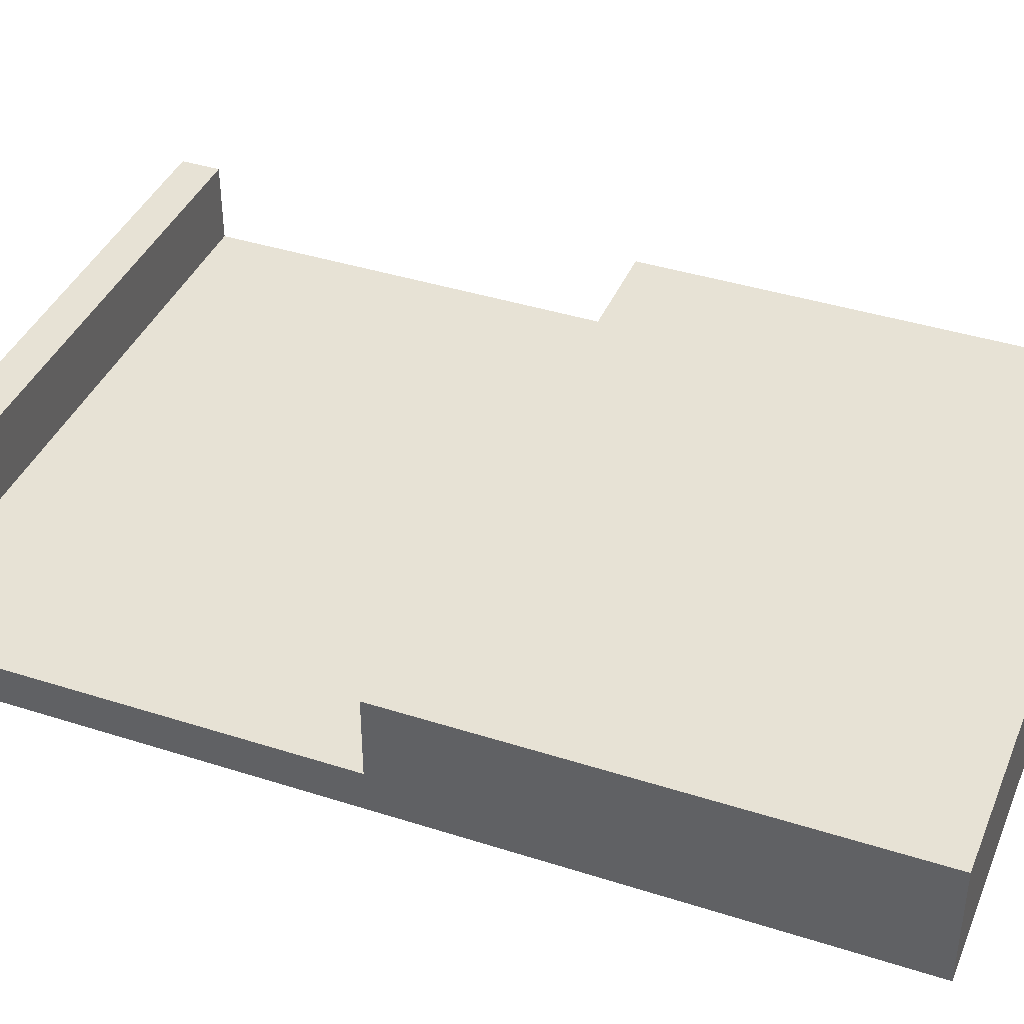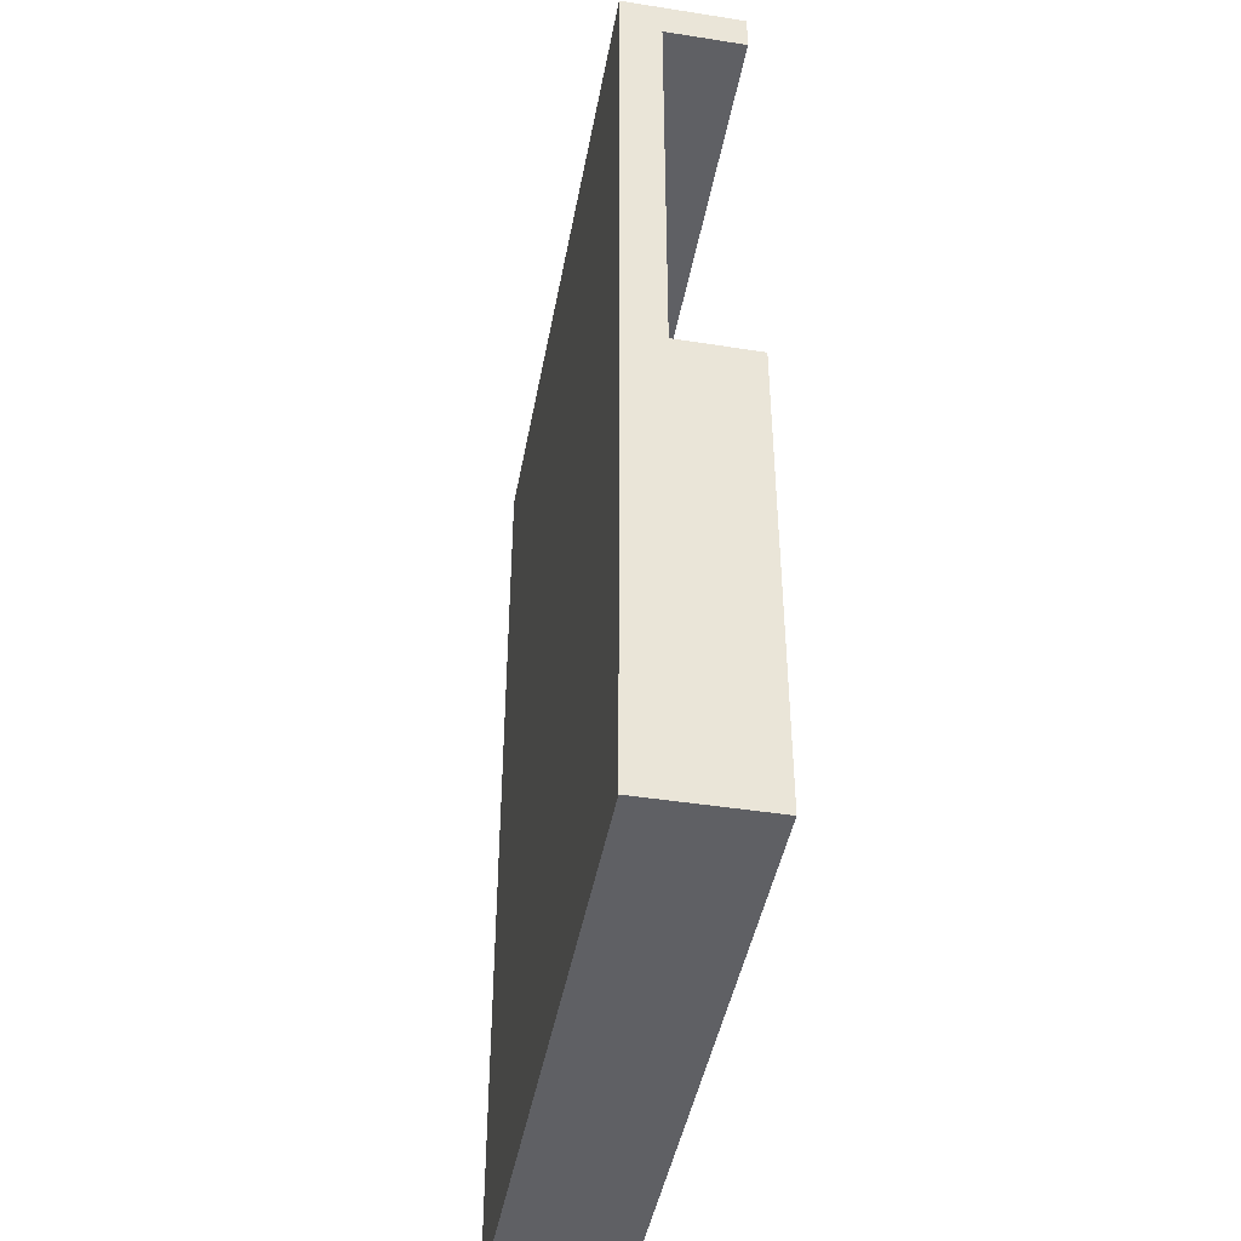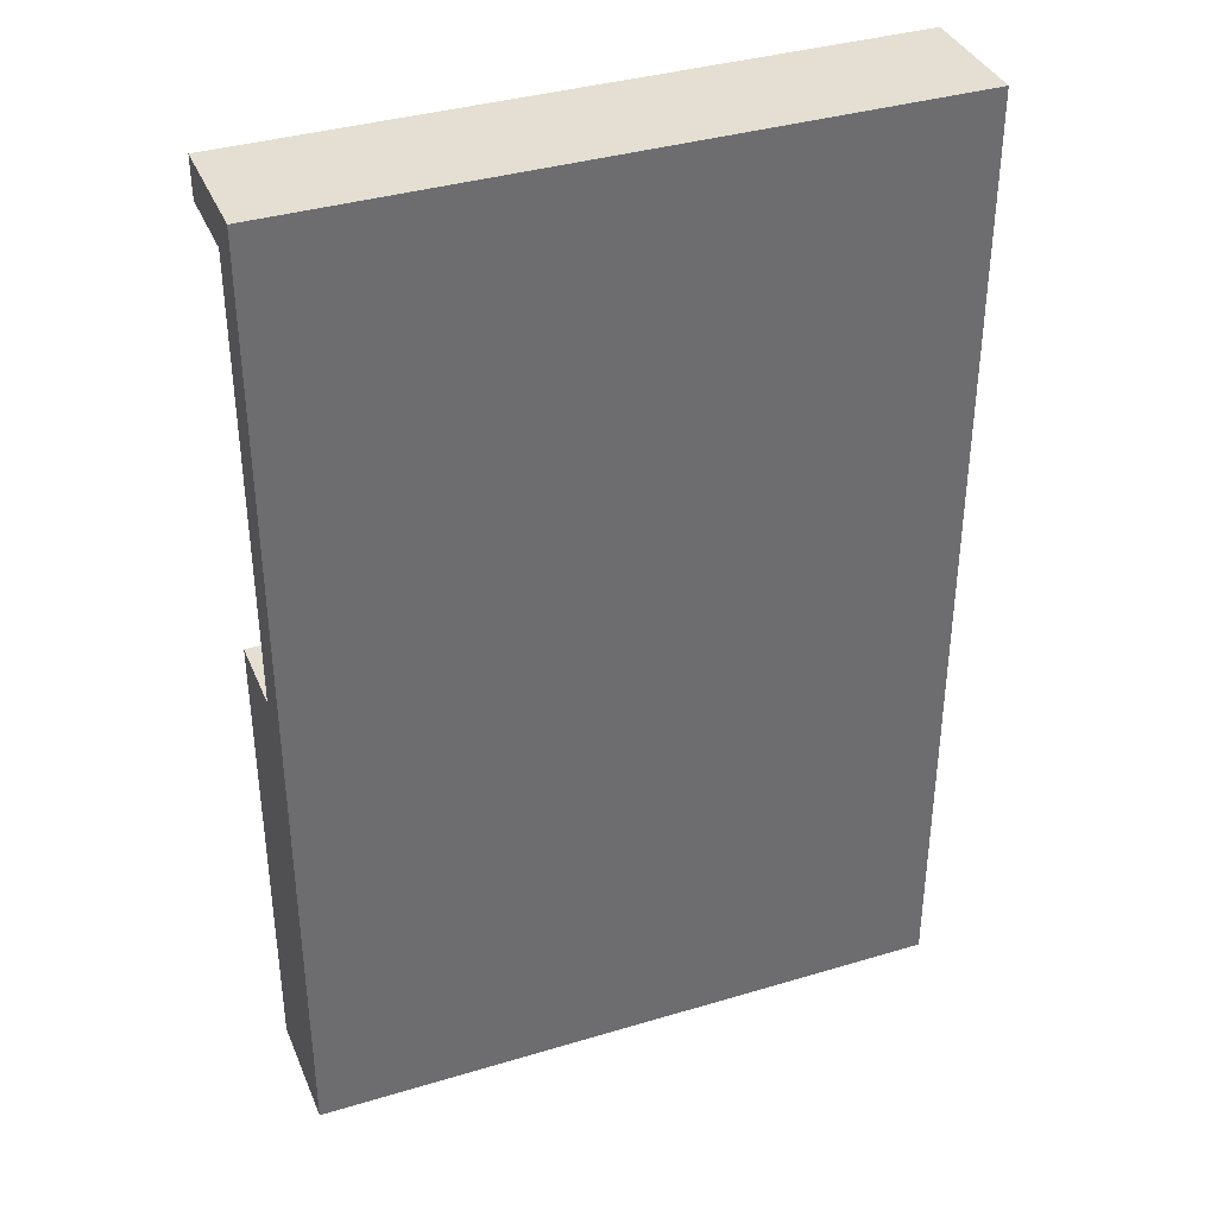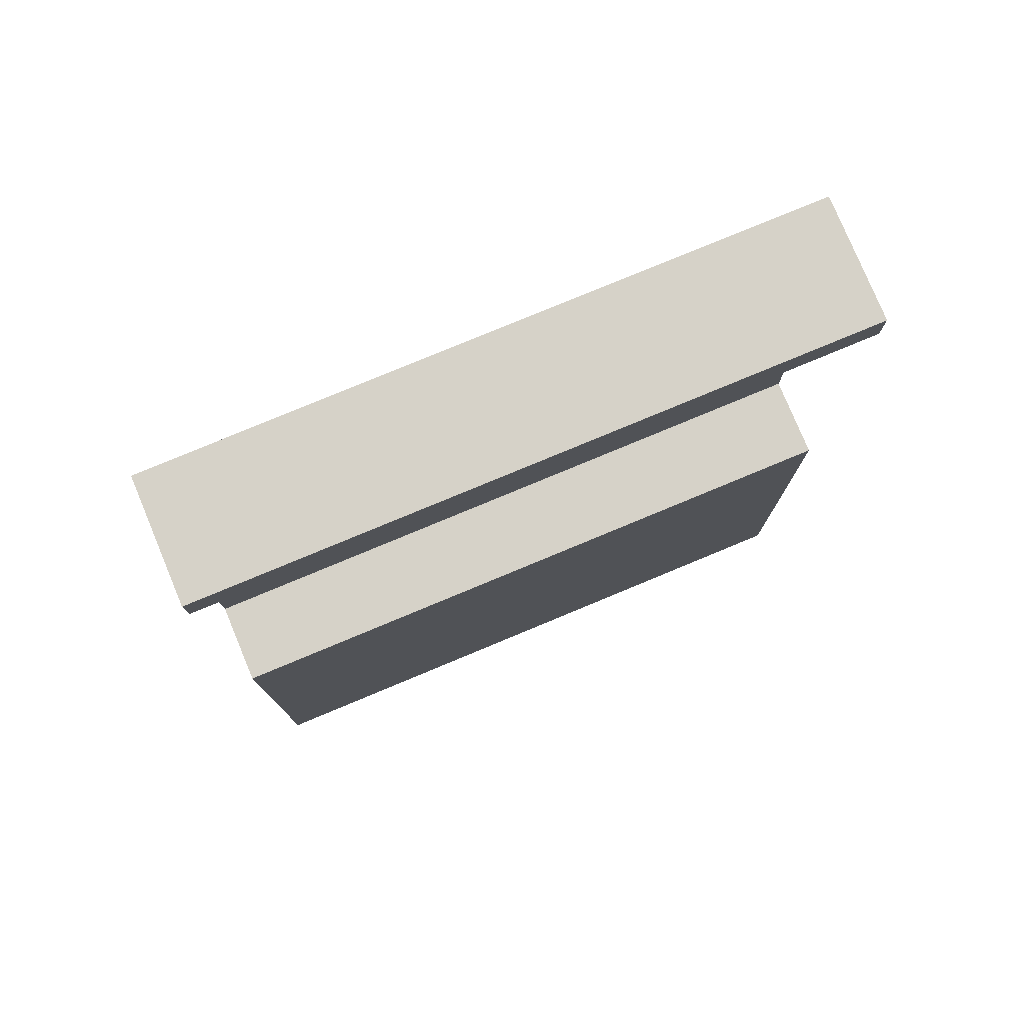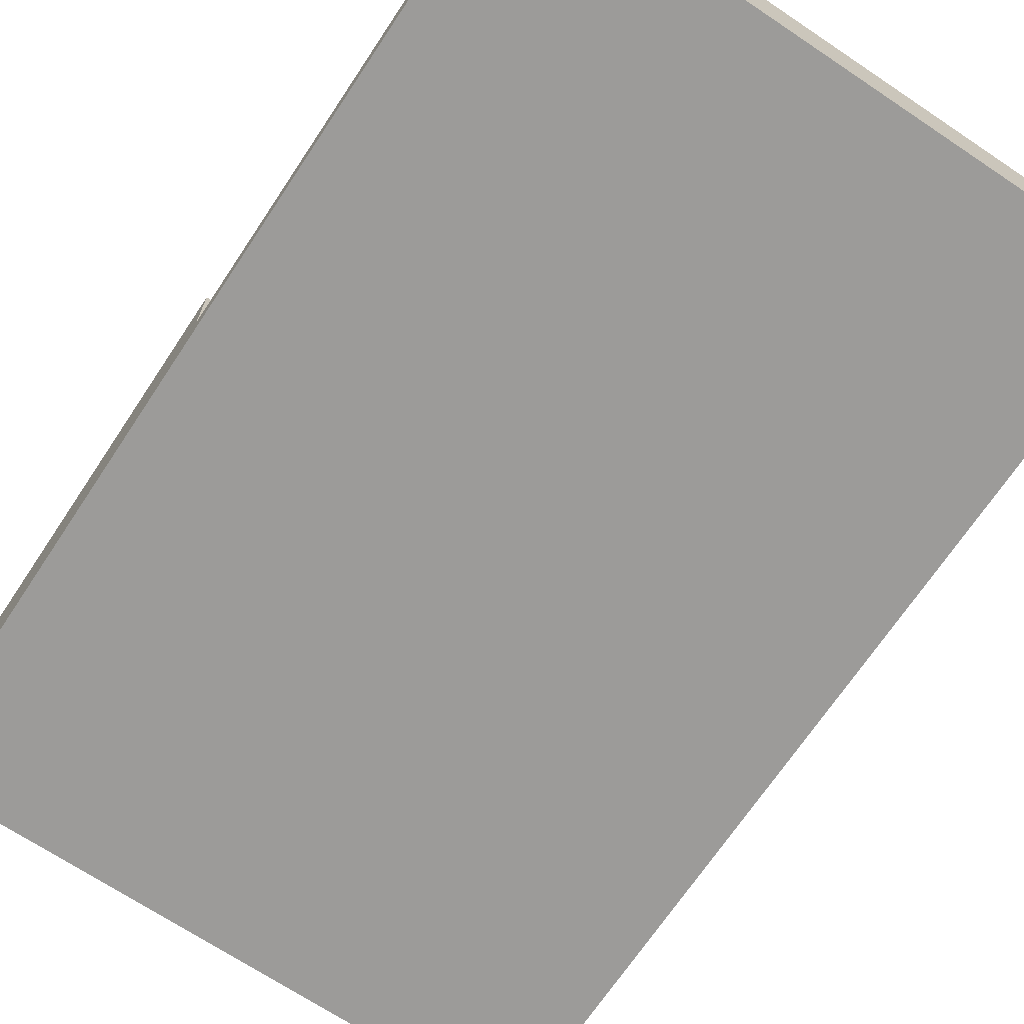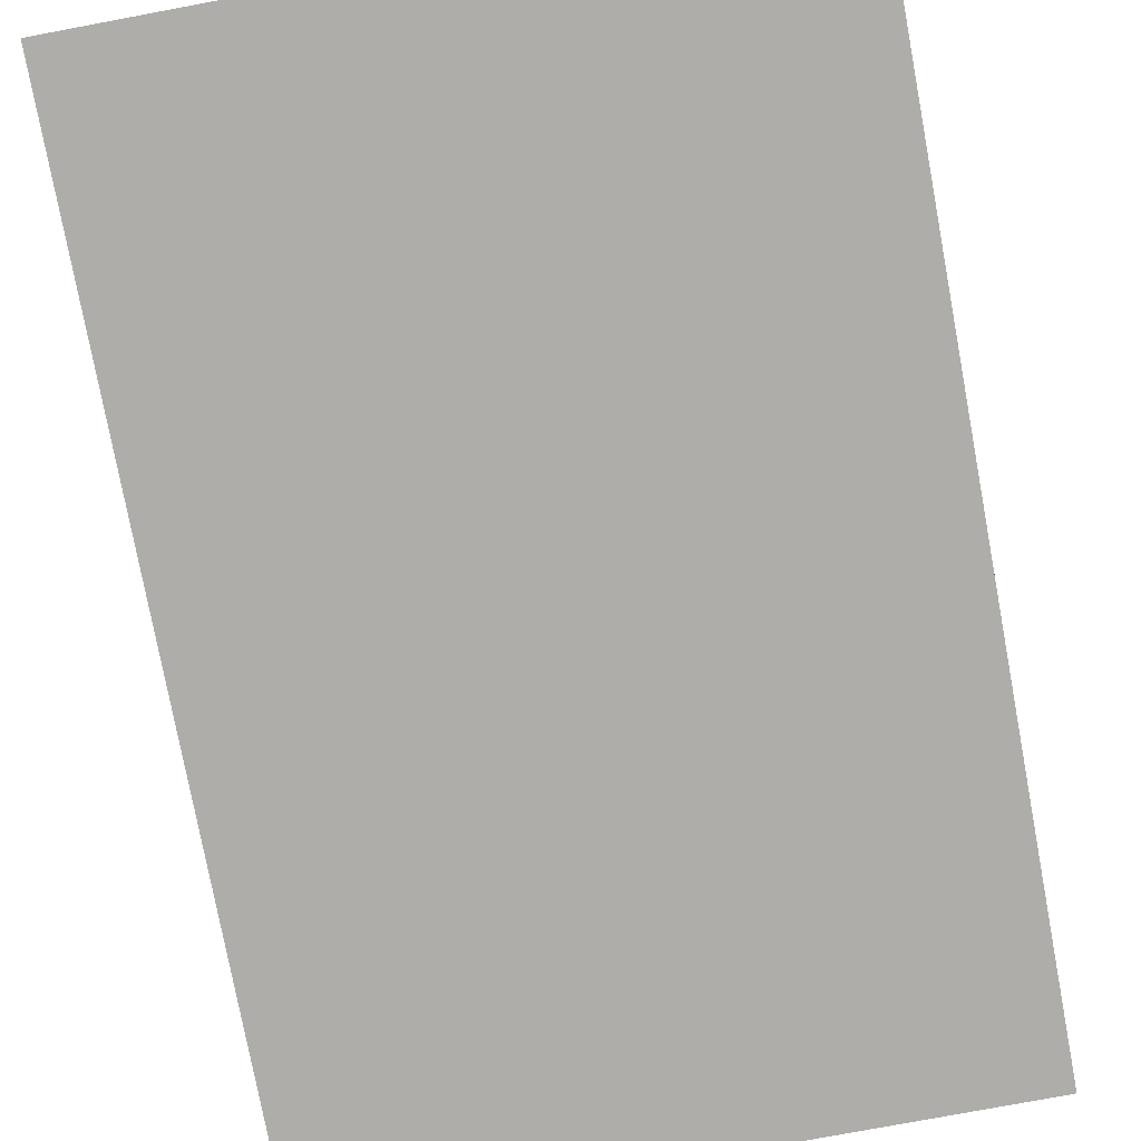
<metadata>
{"format":"obj","ext":"obj","renderer":"f3d","projection":"perspective","resolution":1024,"background":"white","views":[{"elev":40.1,"azim":-68.5,"up":"+Z"},{"elev":-44.5,"azim":-100.4,"up":"+Y"},{"elev":37.2,"azim":158.9,"up":"+Y"},{"elev":78.4,"azim":-22.6,"up":"+Y"},{"elev":-69.7,"azim":146.3,"up":"+Z"},{"elev":-77.4,"azim":-169.4,"up":"+Z"}]}
</metadata>
<code>
o
v -10.2 0.1 -3.4
v -10.2 0.1 -3.7
v -10.2 0.2 -3.4
v -10.2 0.2 -3.7
v -10.2 1.3 -3.4
v -10.2 1.3 -3.6
v -10.2 2.4 -3.4
v -10.2 2.4 -3.6
v -10.2 2.5 -3.4
v -10.2 2.5 -3.7
v -8.6 0.1 -3.4
v -8.6 0.1 -3.7
v -8.6 0.2 -3.4
v -8.6 0.2 -3.7
v -8.6 1.3 -3.4
v -8.6 1.3 -3.6
v -8.6 2.4 -3.4
v -8.6 2.4 -3.6
v -8.6 2.5 -3.4
v -8.6 2.5 -3.7
v -10.2 0.1 -3.4
v -10.2 0.2 -3.4
v -10.2 1.3 -3.4
v -10.2 2.4 -3.4
v -10.2 2.5 -3.4
v -8.6 0.1 -3.4
v -8.6 0.2 -3.4
v -8.6 1.3 -3.4
v -8.6 2.4 -3.4
v -8.6 2.5 -3.4
v -10.2 1.3 -3.6
v -10.2 2.4 -3.6
v -8.6 1.3 -3.6
v -8.6 2.4 -3.6
v -10.2 0.1 -3.7
v -10.2 0.2 -3.7
v -10.2 2.5 -3.7
v -8.6 0.1 -3.7
v -8.6 0.2 -3.7
v -8.6 2.5 -3.7
v -10.2 0.1 -3.4
v -8.6 0.1 -3.4
v -10.2 0.1 -3.7
v -8.6 0.1 -3.7
v -10.2 2.4 -3.4
v -8.6 2.4 -3.4
v -10.2 2.4 -3.6
v -8.6 2.4 -3.6
v -10.2 1.3 -3.4
v -8.6 1.3 -3.4
v -10.2 1.3 -3.6
v -8.6 1.3 -3.6
v -10.2 2.5 -3.4
v -8.6 2.5 -3.4
v -10.2 2.5 -3.7
v -8.6 2.5 -3.7
f 3 2 1
f 4 2 3
f 5 4 3
f 6 4 5
f 8 4 6
f 9 8 7
f 10 4 8
f 10 8 9
f 11 12 13
f 13 12 14
f 13 14 15
f 15 14 16
f 16 14 18
f 17 18 19
f 18 14 20
f 19 18 20
f 26 22 21
f 27 23 22
f 27 22 26
f 28 23 27
f 29 25 24
f 30 25 29
f 33 32 31
f 34 32 33
f 35 36 38
f 36 37 39
f 38 36 39
f 39 37 40
f 43 42 41
f 44 42 43
f 47 46 45
f 48 46 47
f 49 50 51
f 51 50 52
f 53 54 55
f 55 54 56

</code>
